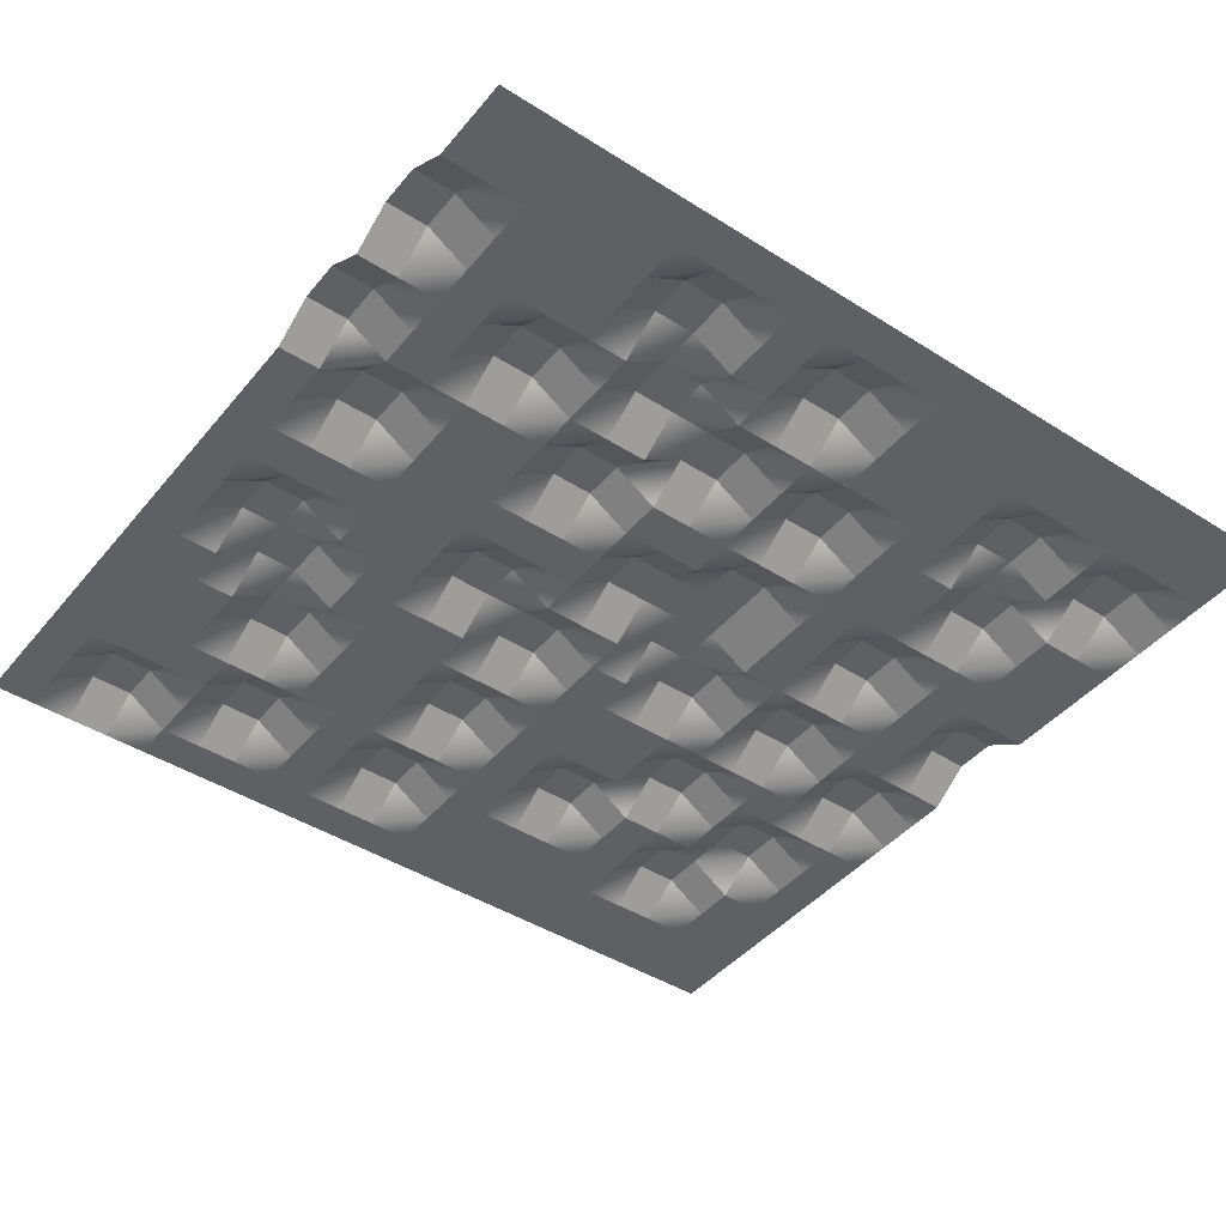
<metadata>
{"format":"obj","ext":"obj","renderer":"f3d","projection":"perspective","resolution":1024,"background":"white","views":[{"elev":-43.9,"azim":-36.7,"up":"+Y"}]}
</metadata>
<code>
o Damagetile
g Damagetile (1)
v 0.5 -0.0157 -2.687
v 0.5 -0.0157 -2.639
v 0.4524 -0.0157 -2.687
v 0.4524 -0.0157 -2.639
v 0.5 -0.0157 -2.592
v 0.4524 -0.0157 -2.592
v 0.5 -0.0157 -2.544
v 0.4524 -0.0157 -2.544
v 0.5 -0.0157 -2.497
v 0.4524 -0.0157 -2.497
v 0.5 -0.0157 -2.449
v 0.4524 -0.0157 -2.449
v 0.5 -0.0157 -2.401
v 0.4524 -0.0157 -2.401
v 0.5 -0.0157 -2.354
v 0.4524 -0.0157 -2.354
v 0.5 -0.0157 -2.306
v 0.4524 0.0157 -2.306
v 0.5 -0.0157 -2.258
v 0.4524 0.0157 -2.258
v 0.5 -0.0157 -2.211
v 0.4524 -0.0157 -2.211
v 0.5 0.0157 -2.163
v 0.4524 0.0157 -2.163
v 0.5 0.0157 -2.116
v 0.4524 0.0157 -2.116
v 0.5 -0.0157 -2.068
v 0.4524 -0.0157 -2.068
v 0.5 -0.0157 -2.02
v 0.4524 -0.0157 -2.02
v 0.5 -0.0157 -1.973
v 0.4524 -0.0157 -1.973
v 0.5 -0.0157 -1.925
v 0.4524 -0.0157 -1.925
v 0.5 -0.0157 -1.877
v 0.4524 0.0157 -1.877
v 0.5 -0.0157 -1.83
v 0.4524 0.0157 -1.83
v 0.5 -0.0157 -1.782
v 0.4524 -0.0157 -1.782
v 0.5 -0.0157 -1.735
v 0.4524 -0.0157 -1.735
v 0.5 -0.0157 -1.687
v 0.4524 -0.0157 -1.687
v 0.4048 -0.0157 -2.687
v 0.4048 -0.0157 -2.639
v 0.4048 -0.0157 -2.592
v 0.4048 -0.0157 -2.544
v 0.4048 -0.0157 -2.497
v 0.4048 0.0157 -2.449
v 0.4048 0.0157 -2.401
v 0.4048 -0.0157 -2.354
v 0.4048 0.0157 -2.306
v 0.4048 0.0157 -2.258
v 0.4048 -0.0157 -2.211
v 0.4048 -0.0157 -2.163
v 0.4048 -0.0157 -2.116
v 0.4048 -0.0157 -2.068
v 0.4048 -0.0157 -2.02
v 0.4048 -0.0157 -1.973
v 0.4048 -0.0157 -1.925
v 0.4048 0.0157 -1.877
v 0.4048 0.0157 -1.83
v 0.4048 -0.0157 -1.782
v 0.4048 -0.0157 -1.735
v 0.4048 -0.0157 -1.687
v 0.3571 -0.0157 -2.687
v 0.3571 -0.0157 -2.639
v 0.3571 -0.0157 -2.592
v 0.3571 0.0157 -2.544
v 0.3571 0.0157 -2.497
v 0.3571 0.0157 -2.449
v 0.3571 0.0157 -2.401
v 0.3571 -0.0157 -2.354
v 0.3571 -0.0157 -2.306
v 0.3571 -0.0157 -2.258
v 0.3571 -0.0157 -2.211
v 0.3571 -0.0157 -2.163
v 0.3571 -0.0157 -2.116
v 0.3571 -0.0157 -2.068
v 0.3571 -0.0157 -2.02
v 0.3571 0.0157 -1.973
v 0.3571 0.0157 -1.925
v 0.3571 -0.0157 -1.877
v 0.3571 -0.0157 -1.83
v 0.3571 -0.0157 -1.782
v 0.3571 -0.0157 -1.735
v 0.3571 -0.0157 -1.687
v 0.3095 -0.0157 -2.687
v 0.3095 -0.0157 -2.639
v 0.3095 -0.0157 -2.592
v 0.3095 0.0157 -2.544
v 0.3095 0.0157 -2.497
v 0.3095 -0.0157 -2.449
v 0.3095 -0.0157 -2.401
v 0.3095 -0.0157 -2.354
v 0.3095 -0.0157 -2.306
v 0.3095 0.0157 -2.258
v 0.3095 0.0157 -2.211
v 0.3095 -0.0157 -2.163
v 0.3095 0.0157 -2.116
v 0.3095 0.0157 -2.068
v 0.3095 -0.0157 -2.02
v 0.3095 0.0157 -1.973
v 0.3095 0.0157 -1.925
v 0.3095 0.0157 -1.877
v 0.3095 0.0157 -1.83
v 0.3095 -0.0157 -1.782
v 0.3095 -0.0157 -1.735
v 0.3095 -0.0157 -1.687
v 0.2619 -0.0157 -2.687
v 0.2619 -0.0157 -2.639
v 0.2619 -0.0157 -2.592
v 0.2619 -0.0157 -2.544
v 0.2619 -0.0157 -2.497
v 0.2619 -0.0157 -2.449
v 0.2619 0.0157 -2.401
v 0.2619 0.0157 -2.354
v 0.2619 -0.0157 -2.306
v 0.2619 0.0157 -2.258
v 0.2619 0.0157 -2.211
v 0.2619 -0.0157 -2.163
v 0.2619 0.0157 -2.116
v 0.2619 0.0157 -2.068
v 0.2619 -0.0157 -2.02
v 0.2619 -0.0157 -1.973
v 0.2619 -0.0157 -1.925
v 0.2619 0.0157 -1.877
v 0.2619 0.0157 -1.83
v 0.2619 -0.0157 -1.782
v 0.2619 -0.0157 -1.735
v 0.2619 -0.0157 -1.687
v 0.2143 -0.0157 -2.687
v 0.2143 -0.0157 -2.639
v 0.2143 -0.0157 -2.592
v 0.2143 -0.0157 -2.544
v 0.2143 -0.0157 -2.497
v 0.2143 -0.0157 -2.449
v 0.2143 0.0157 -2.401
v 0.2143 0.0157 -2.354
v 0.2143 -0.0157 -2.306
v 0.2143 -0.0157 -2.258
v 0.2143 -0.0157 -2.211
v 0.2143 -0.0157 -2.163
v 0.2143 -0.0157 -2.116
v 0.2143 -0.0157 -2.068
v 0.2143 -0.0157 -2.02
v 0.2143 -0.0157 -1.973
v 0.2143 -0.0157 -1.925
v 0.2143 -0.0157 -1.877
v 0.2143 -0.0157 -1.83
v 0.2143 -0.0157 -1.782
v 0.2143 -0.0157 -1.735
v 0.2143 -0.0157 -1.687
v 0.1667 -0.0157 -2.687
v 0.1667 -0.0157 -2.639
v 0.1667 -0.0157 -2.592
v 0.1667 -0.0157 -2.544
v 0.1667 0.0157 -2.497
v 0.1667 0.0157 -2.449
v 0.1667 -0.0157 -2.401
v 0.1667 -0.0157 -2.354
v 0.1667 -0.0157 -2.306
v 0.1667 0.0157 -2.258
v 0.1667 0.0157 -2.211
v 0.1667 -0.0157 -2.163
v 0.1667 -0.0157 -2.116
v 0.1667 -0.0157 -2.068
v 0.1667 -0.0157 -2.02
v 0.1667 -0.0157 -1.973
v 0.1667 -0.0157 -1.925
v 0.1667 -0.0157 -1.877
v 0.1667 -0.0157 -1.83
v 0.1667 -0.0157 -1.782
v 0.1667 -0.0157 -1.735
v 0.1667 -0.0157 -1.687
v 0.119 -0.0157 -2.687
v 0.119 -0.0157 -2.639
v 0.119 -0.0157 -2.592
v 0.119 -0.0157 -2.544
v 0.119 0.0157 -2.497
v 0.119 0.0157 -2.449
v 0.119 -0.0157 -2.401
v 0.119 -0.0157 -2.354
v 0.119 -0.0157 -2.306
v 0.119 0.0157 -2.258
v 0.119 0.0157 -2.211
v 0.119 0.0157 -2.163
v 0.119 0.0157 -2.116
v 0.119 0.0157 -2.068
v 0.119 -0.0157 -2.02
v 0.119 0.0157 -1.973
v 0.119 0.0157 -1.925
v 0.119 -0.0157 -1.877
v 0.119 -0.0157 -1.83
v 0.119 -0.0157 -1.782
v 0.119 -0.0157 -1.735
v 0.119 -0.0157 -1.687
v 0.07143 -0.0157 -2.687
v 0.07143 -0.0157 -2.639
v 0.07143 -0.0157 -2.592
v 0.07143 -0.0157 -2.544
v 0.07143 -0.0157 -2.497
v 0.07143 -0.0157 -2.449
v 0.07143 -0.0157 -2.401
v 0.07143 -0.0157 -2.354
v 0.07143 -0.0157 -2.306
v 0.07143 -0.0157 -2.258
v 0.07143 0.0157 -2.211
v 0.07143 0.0157 -2.163
v 0.07143 0.0157 -2.116
v 0.07143 0.0157 -2.068
v 0.07143 -0.0157 -2.02
v 0.07143 0.0157 -1.973
v 0.07143 0.0157 -1.925
v 0.07143 -0.0157 -1.877
v 0.07143 -0.0157 -1.83
v 0.07143 -0.0157 -1.782
v 0.07143 -0.0157 -1.735
v 0.07143 -0.0157 -1.687
v 0.02381 -0.0157 -2.687
v 0.02381 -0.0157 -2.639
v 0.02381 -0.0157 -2.592
v 0.02381 -0.0157 -2.544
v 0.02381 -0.0157 -2.497
v 0.02381 -0.0157 -2.449
v 0.02381 -0.0157 -2.401
v 0.02381 -0.0157 -2.354
v 0.02381 -0.0157 -2.306
v 0.02381 -0.0157 -2.258
v 0.02381 -0.0157 -2.211
v 0.02381 0.0157 -2.163
v 0.02381 0.0157 -2.116
v 0.02381 -0.0157 -2.068
v 0.02381 -0.0157 -2.02
v 0.02381 -0.0157 -1.973
v 0.02381 -0.0157 -1.925
v 0.02381 -0.0157 -1.877
v 0.02381 0.0157 -1.83
v 0.02381 0.0157 -1.782
v 0.02381 -0.0157 -1.735
v 0.02381 -0.0157 -1.687
v -0.02381 -0.0157 -2.687
v -0.02381 -0.0157 -2.639
v -0.02381 0.0157 -2.592
v -0.02381 0.0157 -2.544
v -0.02381 -0.0157 -2.497
v -0.02381 0.0157 -2.449
v -0.02381 0.0157 -2.401
v -0.02381 -0.0157 -2.354
v -0.02381 0.0157 -2.306
v -0.02381 0.0157 -2.258
v -0.02381 -0.0157 -2.211
v -0.02381 0.0157 -2.163
v -0.02381 0.0157 -2.116
v -0.02381 -0.0157 -2.068
v -0.02381 -0.0157 -2.02
v -0.02381 0.0157 -1.973
v -0.02381 0.0157 -1.925
v -0.02381 -0.0157 -1.877
v -0.02381 0.0157 -1.83
v -0.02381 0.0157 -1.782
v -0.02381 -0.0157 -1.735
v -0.02381 -0.0157 -1.687
v -0.07143 -0.0157 -2.687
v -0.07143 -0.0157 -2.639
v -0.07143 0.0157 -2.592
v -0.07143 0.0157 -2.544
v -0.07143 -0.0157 -2.497
v -0.07143 0.0157 -2.449
v -0.07143 0.0157 -2.401
v -0.07143 -0.0157 -2.354
v -0.07143 0.0157 -2.306
v -0.07143 0.0157 -2.258
v -0.07143 -0.0157 -2.211
v -0.07143 -0.0157 -2.163
v -0.07143 -0.0157 -2.116
v -0.07143 -0.0157 -2.068
v -0.07143 -0.0157 -2.02
v -0.07143 0.0157 -1.973
v -0.07143 0.0157 -1.925
v -0.07143 -0.0157 -1.877
v -0.07143 -0.0157 -1.83
v -0.07143 -0.0157 -1.782
v -0.07143 -0.0157 -1.735
v -0.07143 -0.0157 -1.687
v -0.119 -0.0157 -2.687
v -0.119 -0.0157 -2.639
v -0.119 -0.0157 -2.592
v -0.119 -0.0157 -2.544
v -0.119 -0.0157 -2.497
v -0.119 -0.0157 -2.449
v -0.119 -0.0157 -2.401
v -0.119 -0.0157 -2.354
v -0.119 -0.0157 -2.306
v -0.119 0.0157 -2.258
v -0.119 0.0157 -2.211
v -0.119 -0.0157 -2.163
v -0.119 -0.0157 -2.116
v -0.119 0.0157 -2.068
v -0.119 0.0157 -2.02
v -0.119 -0.0157 -1.973
v -0.119 0.0157 -1.925
v -0.119 0.0157 -1.877
v -0.119 -0.0157 -1.83
v -0.119 -0.0157 -1.782
v -0.119 -0.0157 -1.735
v -0.119 -0.0157 -1.687
v -0.1667 -0.0157 -2.687
v -0.1667 -0.0157 -2.639
v -0.1667 -0.0157 -2.592
v -0.1667 -0.0157 -2.544
v -0.1667 -0.0157 -2.497
v -0.1667 -0.0157 -2.449
v -0.1667 -0.0157 -2.401
v -0.1667 -0.0157 -2.354
v -0.1667 -0.0157 -2.306
v -0.1667 0.0157 -2.258
v -0.1667 0.0157 -2.211
v -0.1667 -0.0157 -2.163
v -0.1667 -0.0157 -2.116
v -0.1667 0.0157 -2.068
v -0.1667 0.0157 -2.02
v -0.1667 -0.0157 -1.973
v -0.1667 0.0157 -1.925
v -0.1667 0.0157 -1.877
v -0.1667 0.0157 -1.83
v -0.1667 0.0157 -1.782
v -0.1667 -0.0157 -1.735
v -0.1667 -0.0157 -1.687
v -0.2143 -0.0157 -2.687
v -0.2143 -0.0157 -2.639
v -0.2143 0.0157 -2.592
v -0.2143 0.0157 -2.544
v -0.2143 -0.0157 -2.497
v -0.2143 -0.0157 -2.449
v -0.2143 -0.0157 -2.401
v -0.2143 -0.0157 -2.354
v -0.2143 -0.0157 -2.306
v -0.2143 -0.0157 -2.258
v -0.2143 -0.0157 -2.211
v -0.2143 -0.0157 -2.163
v -0.2143 -0.0157 -2.116
v -0.2143 -0.0157 -2.068
v -0.2143 -0.0157 -2.02
v -0.2143 -0.0157 -1.973
v -0.2143 -0.0157 -1.925
v -0.2143 -0.0157 -1.877
v -0.2143 0.0157 -1.83
v -0.2143 0.0157 -1.782
v -0.2143 -0.0157 -1.735
v -0.2143 -0.0157 -1.687
v -0.2619 -0.0157 -2.687
v -0.2619 -0.0157 -2.639
v -0.2619 0.0157 -2.592
v -0.2619 0.0157 -2.544
v -0.2619 -0.0157 -2.497
v -0.2619 0.0157 -2.449
v -0.2619 0.0157 -2.401
v -0.2619 -0.0157 -2.354
v -0.2619 -0.0157 -2.306
v -0.2619 -0.0157 -2.258
v -0.2619 -0.0157 -2.211
v -0.2619 -0.0157 -2.163
v -0.2619 -0.0157 -2.116
v -0.2619 -0.0157 -2.068
v -0.2619 -0.0157 -2.02
v -0.2619 0.0157 -1.973
v -0.2619 0.0157 -1.925
v -0.2619 -0.0157 -1.877
v -0.2619 -0.0157 -1.83
v -0.2619 -0.0157 -1.782
v -0.2619 -0.0157 -1.735
v -0.2619 -0.0157 -1.687
v -0.3095 -0.0157 -2.687
v -0.3095 -0.0157 -2.639
v -0.3095 -0.0157 -2.592
v -0.3095 -0.0157 -2.544
v -0.3095 -0.0157 -2.497
v -0.3095 0.0157 -2.449
v -0.3095 0.0157 -2.401
v -0.3095 0.0157 -2.354
v -0.3095 0.0157 -2.306
v -0.3095 -0.0157 -2.258
v -0.3095 -0.0157 -2.211
v -0.3095 -0.0157 -2.163
v -0.3095 -0.0157 -2.116
v -0.3095 -0.0157 -2.068
v -0.3095 -0.0157 -2.02
v -0.3095 0.0157 -1.973
v -0.3095 0.0157 -1.925
v -0.3095 -0.0157 -1.877
v -0.3095 -0.0157 -1.83
v -0.3095 -0.0157 -1.782
v -0.3095 -0.0157 -1.735
v -0.3095 -0.0157 -1.687
v -0.3571 -0.0157 -2.687
v -0.3571 0.0157 -2.639
v -0.3571 0.0157 -2.592
v -0.3571 -0.0157 -2.544
v -0.3571 -0.0157 -2.497
v -0.3571 -0.0157 -2.449
v -0.3571 -0.0157 -2.401
v -0.3571 0.0157 -2.354
v -0.3571 0.0157 -2.306
v -0.3571 0.0157 -2.258
v -0.3571 -0.0157 -2.211
v -0.3571 -0.0157 -2.163
v -0.3571 0.0157 -2.116
v -0.3571 0.0157 -2.068
v -0.3571 -0.0157 -2.02
v -0.3571 -0.0157 -1.973
v -0.3571 -0.0157 -1.925
v -0.3571 -0.0157 -1.877
v -0.3571 -0.0157 -1.83
v -0.3571 -0.0157 -1.782
v -0.3571 -0.0157 -1.735
v -0.3571 -0.0157 -1.687
v -0.4048 -0.0157 -2.687
v -0.4048 0.0157 -2.639
v -0.4048 0.0157 -2.592
v -0.4048 -0.0157 -2.544
v -0.4048 -0.0157 -2.497
v -0.4048 -0.0157 -2.449
v -0.4048 -0.0157 -2.401
v -0.4048 -0.0157 -2.354
v -0.4048 0.0157 -2.306
v -0.4048 0.0157 -2.258
v -0.4048 -0.0157 -2.211
v -0.4048 -0.0157 -2.163
v -0.4048 0.0157 -2.116
v -0.4048 0.0157 -2.068
v -0.4048 -0.0157 -2.02
v -0.4048 -0.0157 -1.973
v -0.4048 -0.0157 -1.925
v -0.4048 -0.0157 -1.877
v -0.4048 -0.0157 -1.83
v -0.4048 -0.0157 -1.782
v -0.4048 -0.0157 -1.735
v -0.4048 -0.0157 -1.687
v -0.4524 -0.0157 -2.687
v -0.4524 -0.0157 -2.639
v -0.4524 -0.0157 -2.592
v -0.4524 -0.0157 -2.544
v -0.4524 -0.0157 -2.497
v -0.4524 -0.0157 -2.449
v -0.4524 -0.0157 -2.401
v -0.4524 -0.0157 -2.354
v -0.4524 -0.0157 -2.306
v -0.4524 -0.0157 -2.258
v -0.4524 -0.0157 -2.211
v -0.4524 -0.0157 -2.163
v -0.4524 -0.0157 -2.116
v -0.4524 -0.0157 -2.068
v -0.4524 0.0157 -2.02
v -0.4524 0.0157 -1.973
v -0.4524 -0.0157 -1.925
v -0.4524 0.0157 -1.877
v -0.4524 0.0157 -1.83
v -0.4524 -0.0157 -1.782
v -0.4524 -0.0157 -1.735
v -0.4524 -0.0157 -1.687
v -0.5 -0.0157 -2.687
v -0.5 -0.0157 -2.639
v -0.5 -0.0157 -2.592
v -0.5 -0.0157 -2.544
v -0.5 -0.0157 -2.497
v -0.5 -0.0157 -2.449
v -0.5 -0.0157 -2.401
v -0.5 -0.0157 -2.354
v -0.5 -0.0157 -2.306
v -0.5 -0.0157 -2.258
v -0.5 -0.0157 -2.211
v -0.5 -0.0157 -2.163
v -0.5 -0.0157 -2.116
v -0.5 -0.0157 -2.068
v -0.5 0.0157 -2.02
v -0.5 0.0157 -1.973
v -0.5 -0.0157 -1.925
v -0.5 0.0157 -1.877
v -0.5 0.0157 -1.83
v -0.5 -0.0157 -1.782
v -0.5 -0.0157 -1.735
v -0.5 -0.0157 -1.687
g Damagetile (1)
f 3 4 2 1
f 4 6 5 2
f 6 8 7 5
f 8 10 9 7
f 10 12 11 9
f 12 14 13 11
f 14 16 15 13
f 16 18 17 15
f 18 20 19 17
f 20 22 21 19
f 22 24 23 21
f 24 26 25 23
f 26 28 27 25
f 28 30 29 27
f 30 32 31 29
f 32 34 33 31
f 34 36 35 33
f 36 38 37 35
f 38 40 39 37
f 40 42 41 39
f 42 44 43 41
f 45 46 4 3
f 46 47 6 4
f 47 48 8 6
f 48 49 10 8
f 49 50 12 10
f 50 51 14 12
f 51 52 16 14
f 52 53 18 16
f 53 54 20 18
f 54 55 22 20
f 55 56 24 22
f 56 57 26 24
f 57 58 28 26
f 58 59 30 28
f 59 60 32 30
f 60 61 34 32
f 61 62 36 34
f 62 63 38 36
f 63 64 40 38
f 64 65 42 40
f 65 66 44 42
f 67 68 46 45
f 68 69 47 46
f 69 70 48 47
f 70 71 49 48
f 71 72 50 49
f 72 73 51 50
f 73 74 52 51
f 74 75 53 52
f 75 76 54 53
f 76 77 55 54
f 77 78 56 55
f 78 79 57 56
f 79 80 58 57
f 80 81 59 58
f 81 82 60 59
f 82 83 61 60
f 83 84 62 61
f 84 85 63 62
f 85 86 64 63
f 86 87 65 64
f 87 88 66 65
f 89 90 68 67
f 90 91 69 68
f 91 92 70 69
f 92 93 71 70
f 93 94 72 71
f 94 95 73 72
f 95 96 74 73
f 96 97 75 74
f 97 98 76 75
f 98 99 77 76
f 99 100 78 77
f 100 101 79 78
f 101 102 80 79
f 102 103 81 80
f 103 104 82 81
f 104 105 83 82
f 105 106 84 83
f 106 107 85 84
f 107 108 86 85
f 108 109 87 86
f 109 110 88 87
f 111 112 90 89
f 112 113 91 90
f 113 114 92 91
f 114 115 93 92
f 115 116 94 93
f 116 117 95 94
f 117 118 96 95
f 118 119 97 96
f 119 120 98 97
f 120 121 99 98
f 121 122 100 99
f 122 123 101 100
f 123 124 102 101
f 124 125 103 102
f 125 126 104 103
f 126 127 105 104
f 127 128 106 105
f 128 129 107 106
f 129 130 108 107
f 130 131 109 108
f 131 132 110 109
f 133 134 112 111
f 134 135 113 112
f 135 136 114 113
f 136 137 115 114
f 137 138 116 115
f 138 139 117 116
f 139 140 118 117
f 140 141 119 118
f 141 142 120 119
f 142 143 121 120
f 143 144 122 121
f 144 145 123 122
f 145 146 124 123
f 146 147 125 124
f 147 148 126 125
f 148 149 127 126
f 149 150 128 127
f 150 151 129 128
f 151 152 130 129
f 152 153 131 130
f 153 154 132 131
f 155 156 134 133
f 156 157 135 134
f 157 158 136 135
f 158 159 137 136
f 159 160 138 137
f 160 161 139 138
f 161 162 140 139
f 162 163 141 140
f 163 164 142 141
f 164 165 143 142
f 165 166 144 143
f 166 167 145 144
f 167 168 146 145
f 168 169 147 146
f 169 170 148 147
f 170 171 149 148
f 171 172 150 149
f 172 173 151 150
f 173 174 152 151
f 174 175 153 152
f 175 176 154 153
f 177 178 156 155
f 178 179 157 156
f 179 180 158 157
f 180 181 159 158
f 181 182 160 159
f 182 183 161 160
f 183 184 162 161
f 184 185 163 162
f 185 186 164 163
f 186 187 165 164
f 187 188 166 165
f 188 189 167 166
f 189 190 168 167
f 190 191 169 168
f 191 192 170 169
f 192 193 171 170
f 193 194 172 171
f 194 195 173 172
f 195 196 174 173
f 196 197 175 174
f 197 198 176 175
f 199 200 178 177
f 200 201 179 178
f 201 202 180 179
f 202 203 181 180
f 203 204 182 181
f 204 205 183 182
f 205 206 184 183
f 206 207 185 184
f 207 208 186 185
f 208 209 187 186
f 209 210 188 187
f 210 211 189 188
f 211 212 190 189
f 212 213 191 190
f 213 214 192 191
f 214 215 193 192
f 215 216 194 193
f 216 217 195 194
f 217 218 196 195
f 218 219 197 196
f 219 220 198 197
f 221 222 200 199
f 222 223 201 200
f 223 224 202 201
f 224 225 203 202
f 225 226 204 203
f 226 227 205 204
f 227 228 206 205
f 228 229 207 206
f 229 230 208 207
f 230 231 209 208
f 231 232 210 209
f 232 233 211 210
f 233 234 212 211
f 234 235 213 212
f 235 236 214 213
f 236 237 215 214
f 237 238 216 215
f 238 239 217 216
f 239 240 218 217
f 240 241 219 218
f 241 242 220 219
f 243 244 222 221
f 244 245 223 222
f 245 246 224 223
f 246 247 225 224
f 247 248 226 225
f 248 249 227 226
f 249 250 228 227
f 250 251 229 228
f 251 252 230 229
f 252 253 231 230
f 253 254 232 231
f 254 255 233 232
f 255 256 234 233
f 256 257 235 234
f 257 258 236 235
f 258 259 237 236
f 259 260 238 237
f 260 261 239 238
f 261 262 240 239
f 262 263 241 240
f 263 264 242 241
f 265 266 244 243
f 266 267 245 244
f 267 268 246 245
f 268 269 247 246
f 269 270 248 247
f 270 271 249 248
f 271 272 250 249
f 272 273 251 250
f 273 274 252 251
f 274 275 253 252
f 275 276 254 253
f 276 277 255 254
f 277 278 256 255
f 278 279 257 256
f 279 280 258 257
f 280 281 259 258
f 281 282 260 259
f 282 283 261 260
f 283 284 262 261
f 284 285 263 262
f 285 286 264 263
f 287 288 266 265
f 288 289 267 266
f 289 290 268 267
f 290 291 269 268
f 291 292 270 269
f 292 293 271 270
f 293 294 272 271
f 294 295 273 272
f 295 296 274 273
f 296 297 275 274
f 297 298 276 275
f 298 299 277 276
f 299 300 278 277
f 300 301 279 278
f 301 302 280 279
f 302 303 281 280
f 303 304 282 281
f 304 305 283 282
f 305 306 284 283
f 306 307 285 284
f 307 308 286 285
f 309 310 288 287
f 310 311 289 288
f 311 312 290 289
f 312 313 291 290
f 313 314 292 291
f 314 315 293 292
f 315 316 294 293
f 316 317 295 294
f 317 318 296 295
f 318 319 297 296
f 319 320 298 297
f 320 321 299 298
f 321 322 300 299
f 322 323 301 300
f 323 324 302 301
f 324 325 303 302
f 325 326 304 303
f 326 327 305 304
f 327 328 306 305
f 328 329 307 306
f 329 330 308 307
f 331 332 310 309
f 332 333 311 310
f 333 334 312 311
f 334 335 313 312
f 335 336 314 313
f 336 337 315 314
f 337 338 316 315
f 338 339 317 316
f 339 340 318 317
f 340 341 319 318
f 341 342 320 319
f 342 343 321 320
f 343 344 322 321
f 344 345 323 322
f 345 346 324 323
f 346 347 325 324
f 347 348 326 325
f 348 349 327 326
f 349 350 328 327
f 350 351 329 328
f 351 352 330 329
f 353 354 332 331
f 354 355 333 332
f 355 356 334 333
f 356 357 335 334
f 357 358 336 335
f 358 359 337 336
f 359 360 338 337
f 360 361 339 338
f 361 362 340 339
f 362 363 341 340
f 363 364 342 341
f 364 365 343 342
f 365 366 344 343
f 366 367 345 344
f 367 368 346 345
f 368 369 347 346
f 369 370 348 347
f 370 371 349 348
f 371 372 350 349
f 372 373 351 350
f 373 374 352 351
f 375 376 354 353
f 376 377 355 354
f 377 378 356 355
f 378 379 357 356
f 379 380 358 357
f 380 381 359 358
f 381 382 360 359
f 382 383 361 360
f 383 384 362 361
f 384 385 363 362
f 385 386 364 363
f 386 387 365 364
f 387 388 366 365
f 388 389 367 366
f 389 390 368 367
f 390 391 369 368
f 391 392 370 369
f 392 393 371 370
f 393 394 372 371
f 394 395 373 372
f 395 396 374 373
f 397 398 376 375
f 398 399 377 376
f 399 400 378 377
f 400 401 379 378
f 401 402 380 379
f 402 403 381 380
f 403 404 382 381
f 404 405 383 382
f 405 406 384 383
f 406 407 385 384
f 407 408 386 385
f 408 409 387 386
f 409 410 388 387
f 410 411 389 388
f 411 412 390 389
f 412 413 391 390
f 413 414 392 391
f 414 415 393 392
f 415 416 394 393
f 416 417 395 394
f 417 418 396 395
f 419 420 398 397
f 420 421 399 398
f 421 422 400 399
f 422 423 401 400
f 423 424 402 401
f 424 425 403 402
f 425 426 404 403
f 426 427 405 404
f 427 428 406 405
f 428 429 407 406
f 429 430 408 407
f 430 431 409 408
f 431 432 410 409
f 432 433 411 410
f 433 434 412 411
f 434 435 413 412
f 435 436 414 413
f 436 437 415 414
f 437 438 416 415
f 438 439 417 416
f 439 440 418 417
f 441 442 420 419
f 442 443 421 420
f 443 444 422 421
f 444 445 423 422
f 445 446 424 423
f 446 447 425 424
f 447 448 426 425
f 448 449 427 426
f 449 450 428 427
f 450 451 429 428
f 451 452 430 429
f 452 453 431 430
f 453 454 432 431
f 454 455 433 432
f 455 456 434 433
f 456 457 435 434
f 457 458 436 435
f 458 459 437 436
f 459 460 438 437
f 460 461 439 438
f 461 462 440 439
f 463 464 442 441
f 464 465 443 442
f 465 466 444 443
f 466 467 445 444
f 467 468 446 445
f 468 469 447 446
f 469 470 448 447
f 470 471 449 448
f 471 472 450 449
f 472 473 451 450
f 473 474 452 451
f 474 475 453 452
f 475 476 454 453
f 476 477 455 454
f 477 478 456 455
f 478 479 457 456
f 479 480 458 457
f 480 481 459 458
f 481 482 460 459
f 482 483 461 460
f 483 484 462 461

</code>
